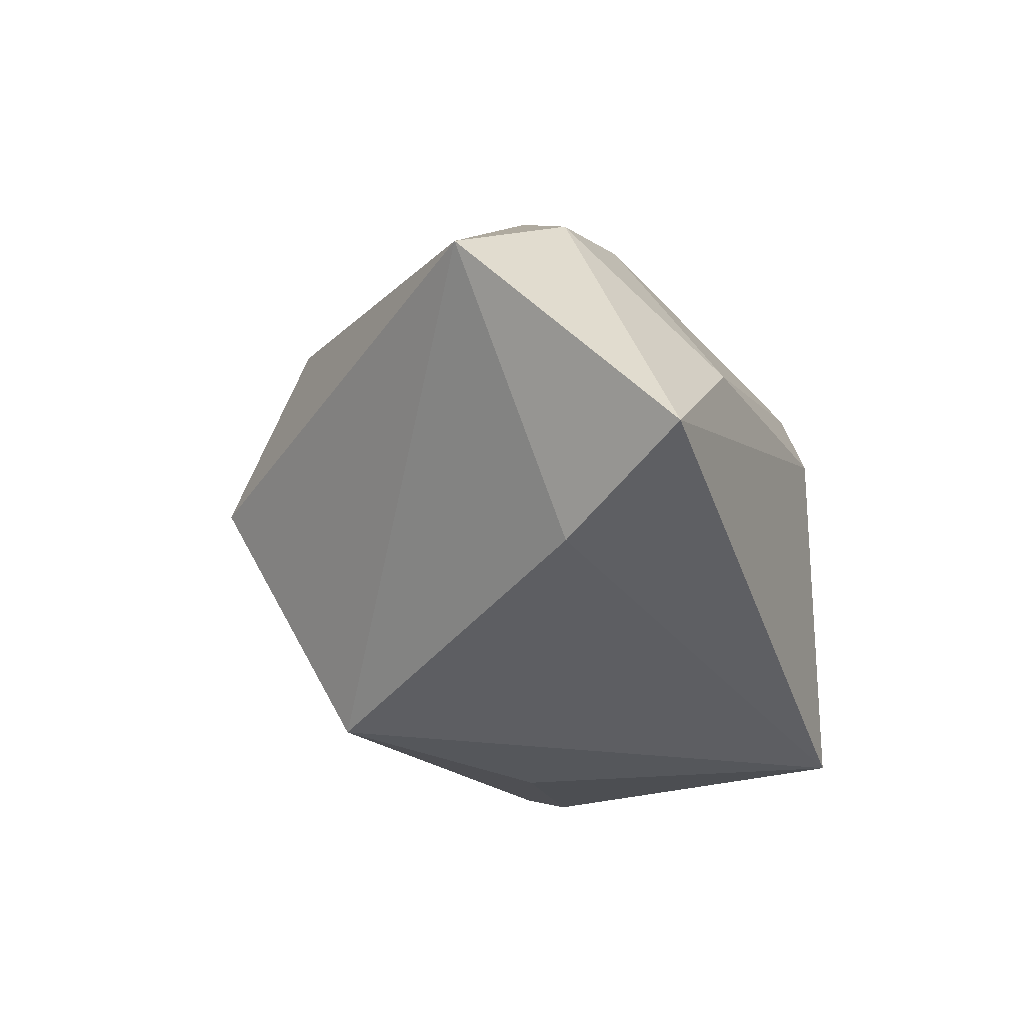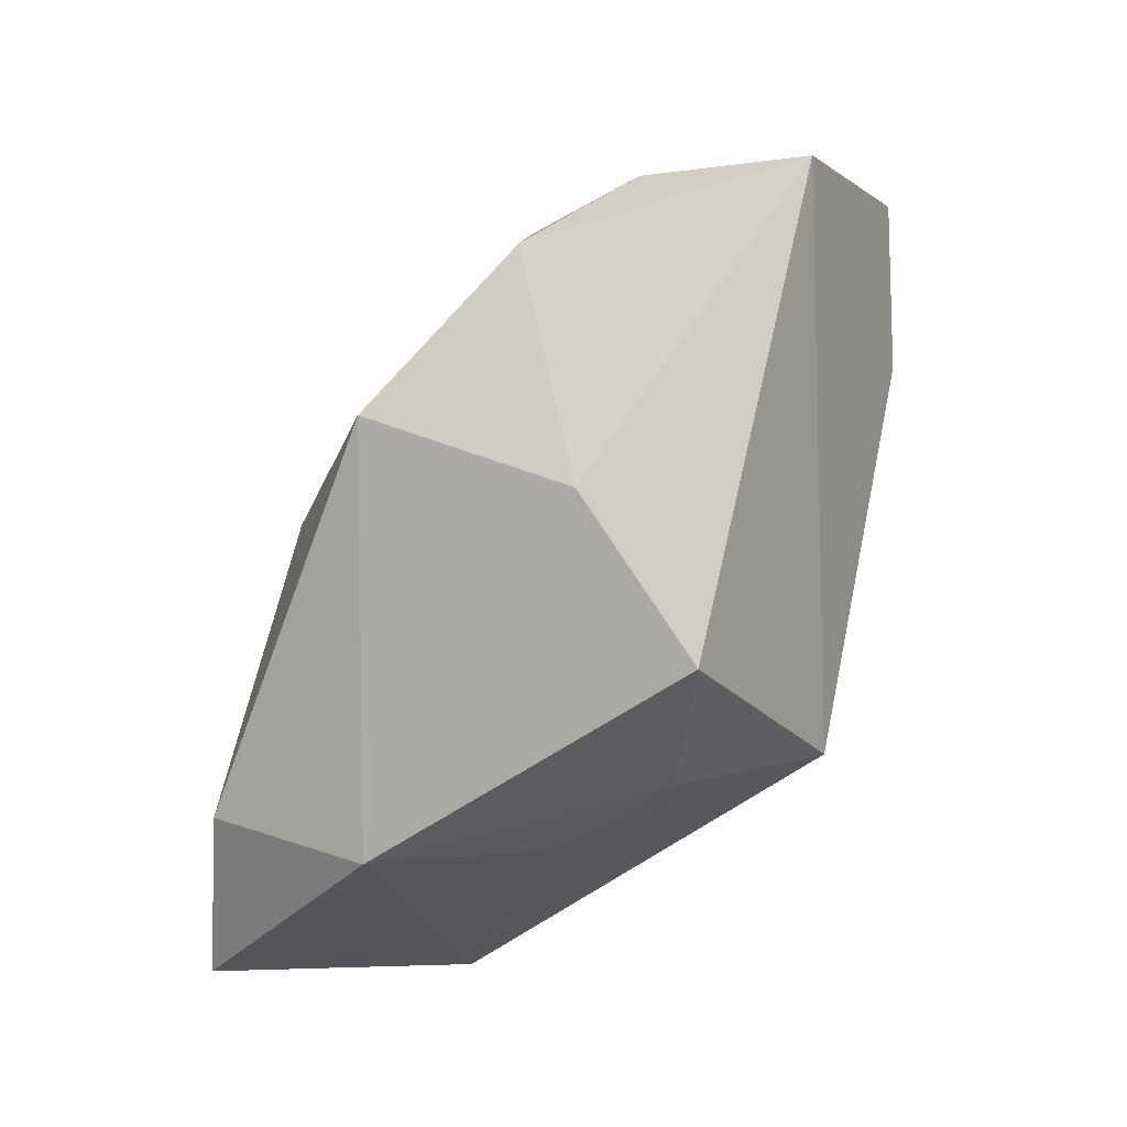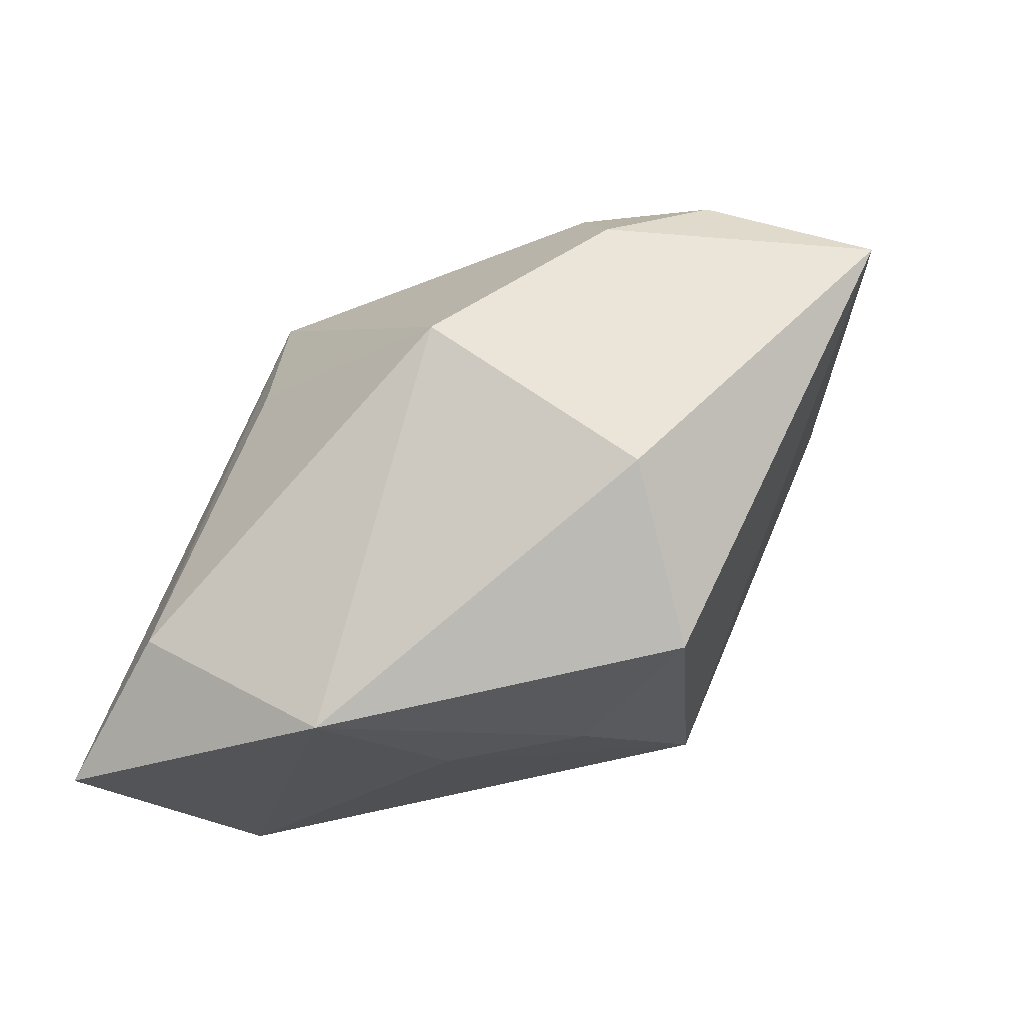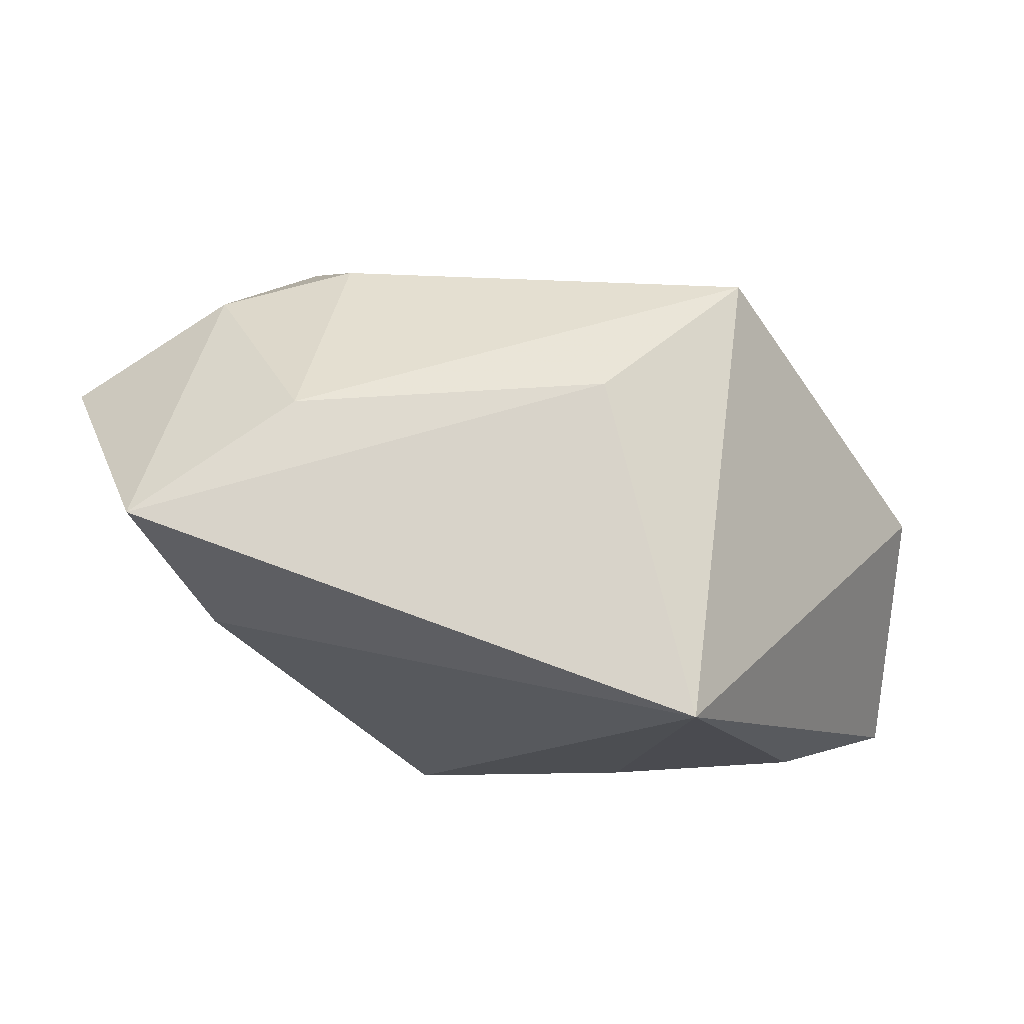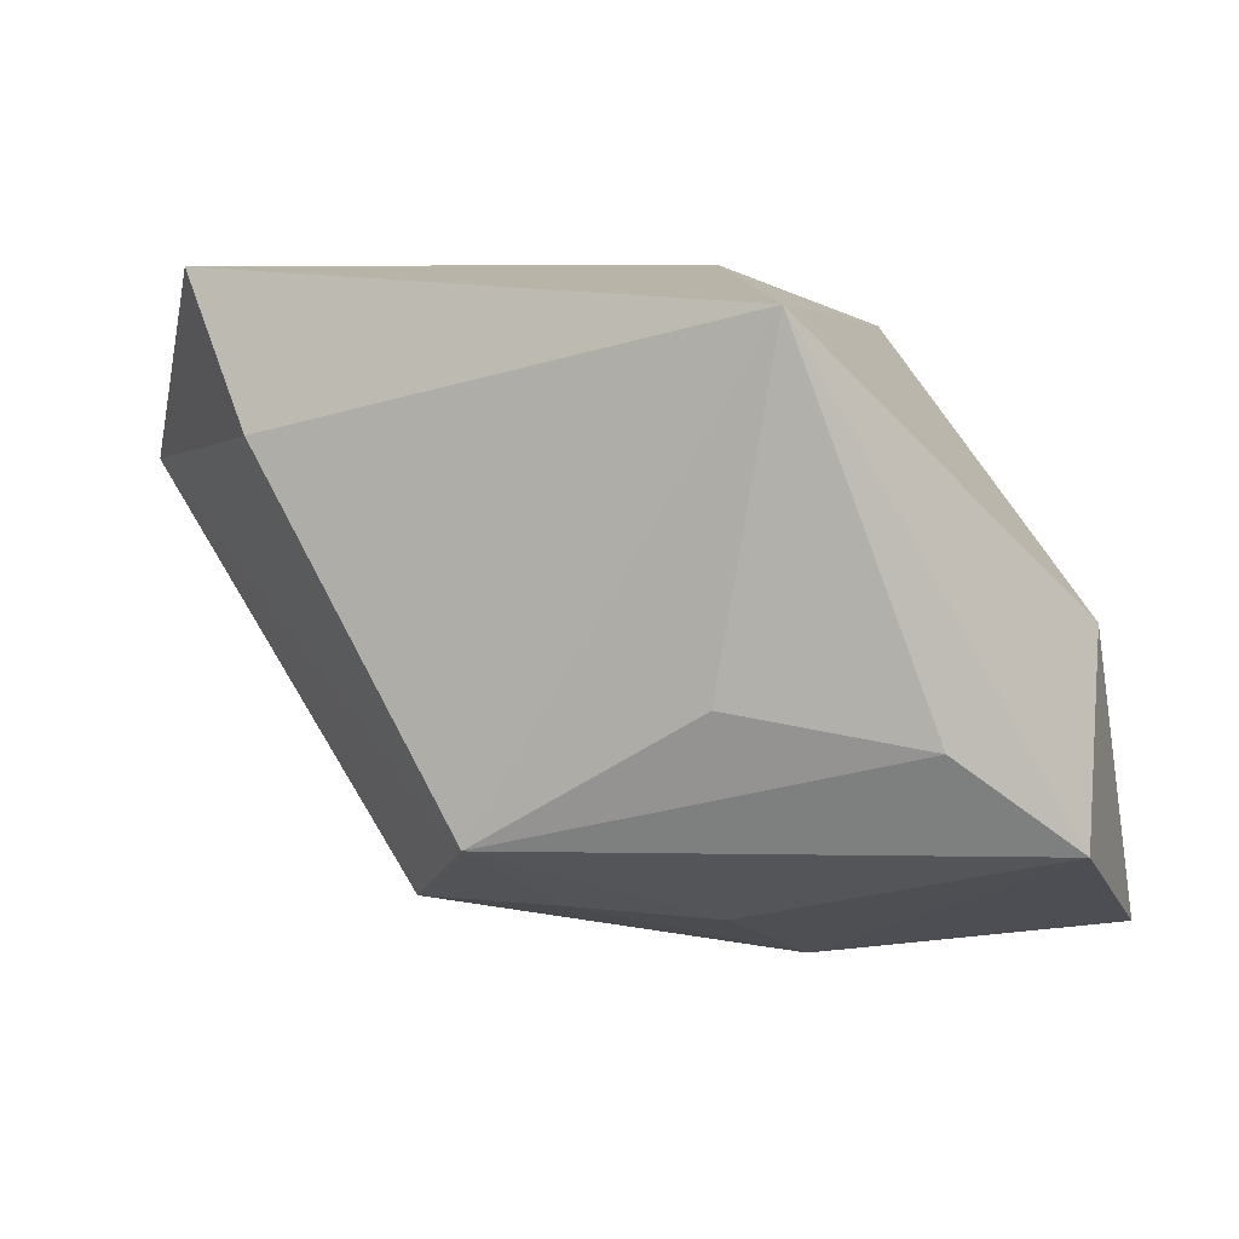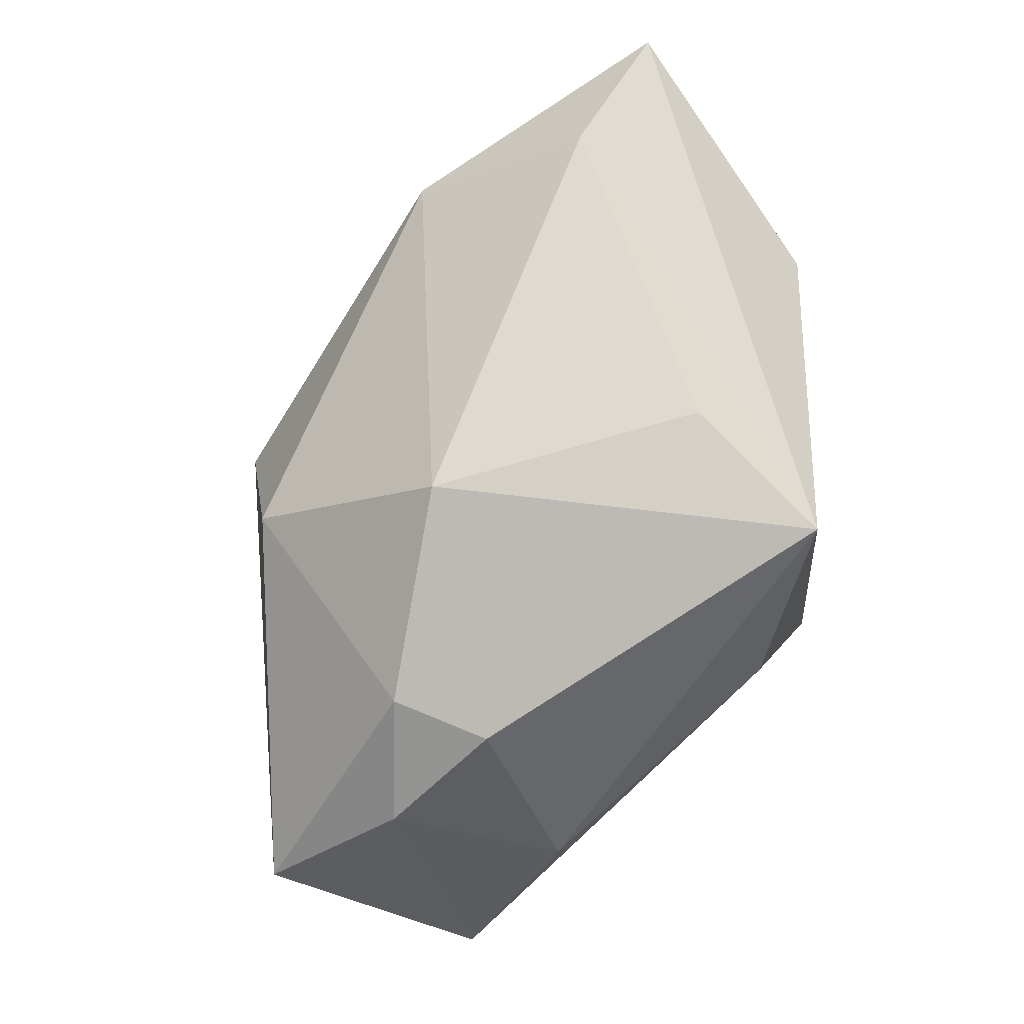
<metadata>
{"format":"obj","ext":"obj","renderer":"f3d","projection":"perspective","resolution":1024,"background":"white","views":[{"elev":-39.3,"azim":114.6,"up":"+Z"},{"elev":-41.9,"azim":67.4,"up":"+Y"},{"elev":-43.2,"azim":40.5,"up":"+Y"},{"elev":66.3,"azim":-164.2,"up":"+Y"},{"elev":2.5,"azim":-156.5,"up":"+Y"},{"elev":67.9,"azim":140.9,"up":"+Z"}]}
</metadata>
<code>
v 0.01252 -0.0009994 0.02238
v -0.007363 -0.02818 0.0135
v 0.02929 0.02415 -0.01788
v -0.01854 -0.01898 0.02308
v 0.02308 -0.01303 0.00851
v -0.02618 -0.009547 -0.01253
v -0.03177 -0.02484 0.01872
v -0.01754 0.01981 -0.0206
v -0.009901 0.00725 0.02035
v 0.02079 0.01632 0.01151
v 0.0252 0.009448 0.01408
v 0.01826 -0.02285 -0.003259
v 0.005651 -0.01668 -0.0206
v 0.0227 0.01183 -0.0206
v 0.003816 -0.02212 -0.007936
v -0.00645 -0.02344 -0.001603
v -0.003848 0.02483 0.002833
v 0.04094 0.01061 -0.003642
v -0.03118 -0.001666 0.00947
v -0.03418 -0.01686 -0.005413
v 0.01948 0.02483 -0.005396
v -0.01187 -0.006665 -0.0185
v 0.03045 0.01558 0.005988
v -0.01196 0.0209 0.0166
f 19 7 24
f 24 8 19
f 7 19 20
f 20 19 8
f 10 21 24
f 24 7 4
f 17 8 24
f 24 21 17
f 17 3 8
f 21 3 17
f 13 8 14
f 8 3 14
f 14 18 13
f 14 3 18
f 13 20 6
f 6 20 8
f 11 5 18
f 1 5 11
f 24 1 11
f 11 10 24
f 9 1 24
f 24 4 9
f 9 4 1
f 1 4 2
f 2 5 1
f 2 4 7
f 7 20 2
f 22 8 13
f 13 6 22
f 22 6 8
f 23 11 18
f 10 11 23
f 21 10 23
f 18 3 23
f 23 3 21
f 16 20 13
f 16 2 20
f 13 18 12
f 5 2 12
f 18 5 12
f 2 16 15
f 15 12 2
f 15 16 13
f 13 12 15

</code>
